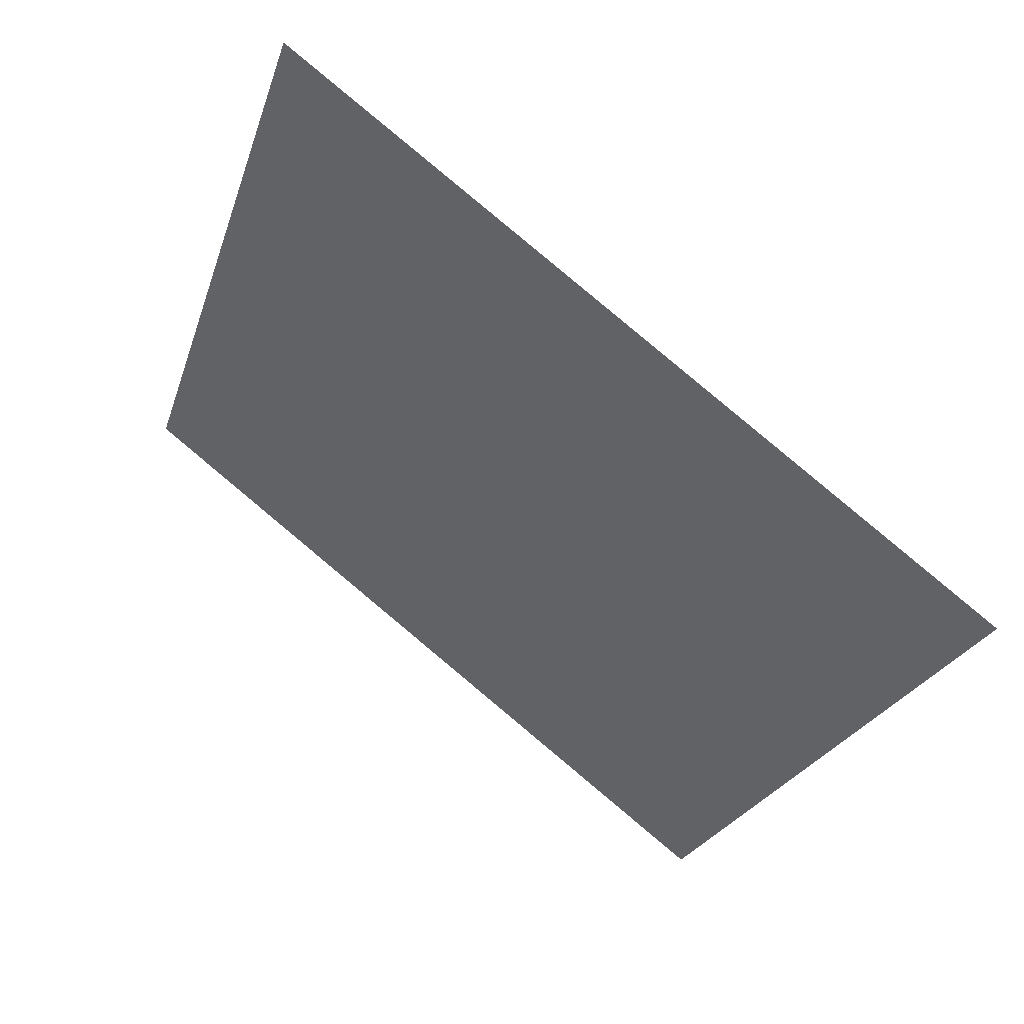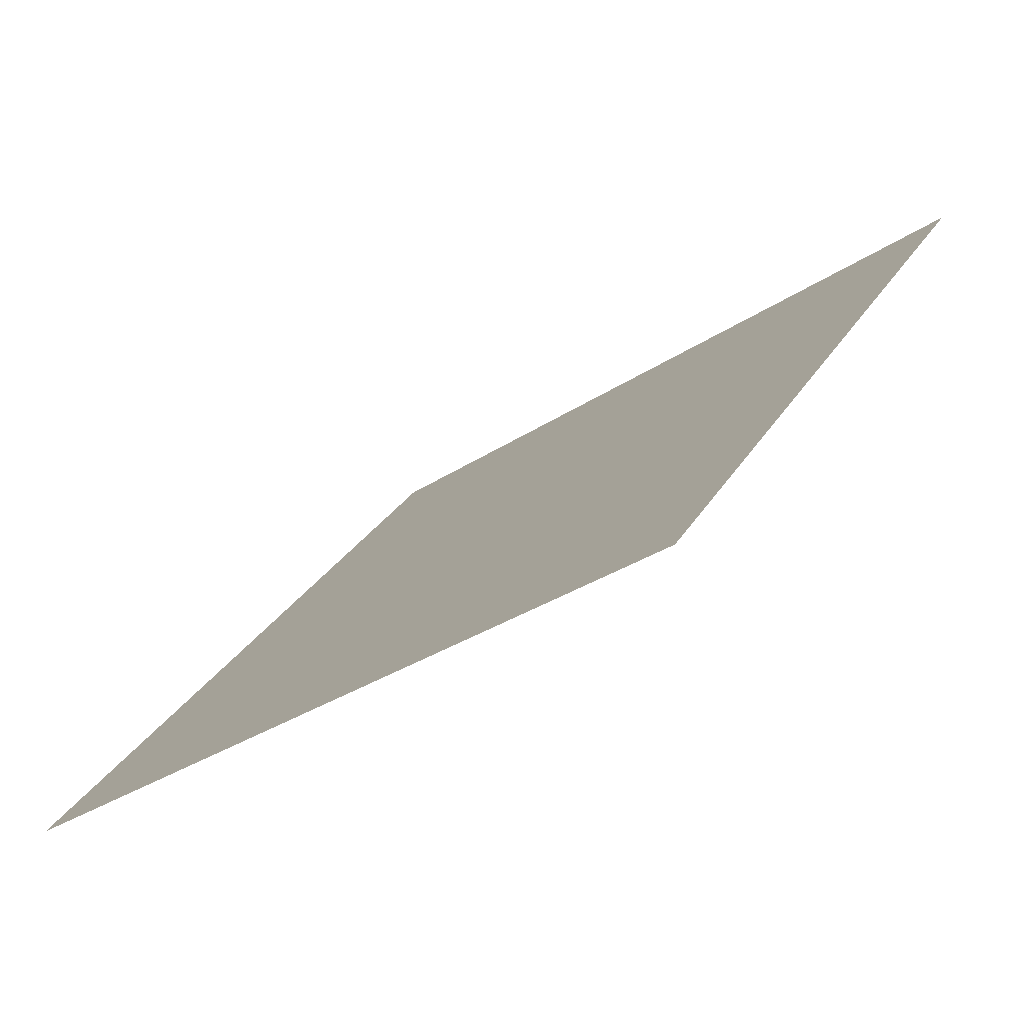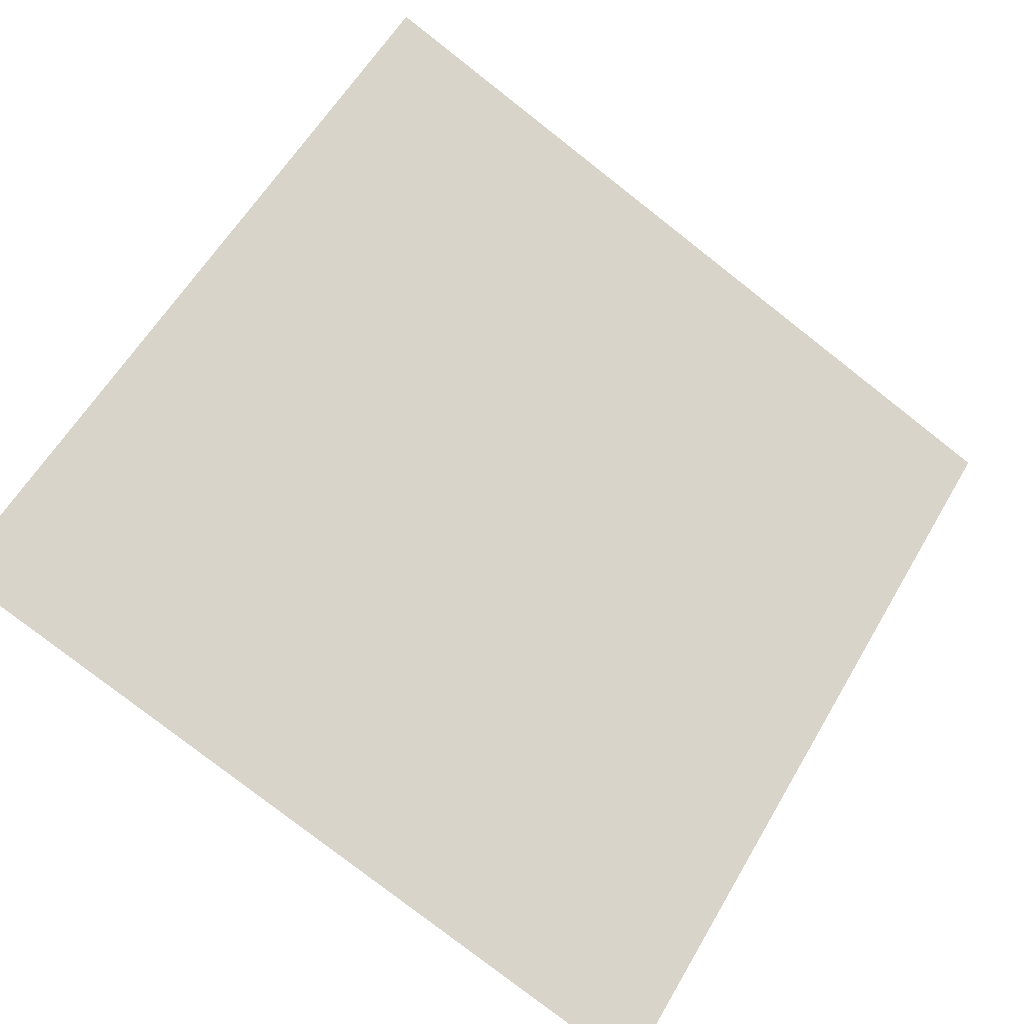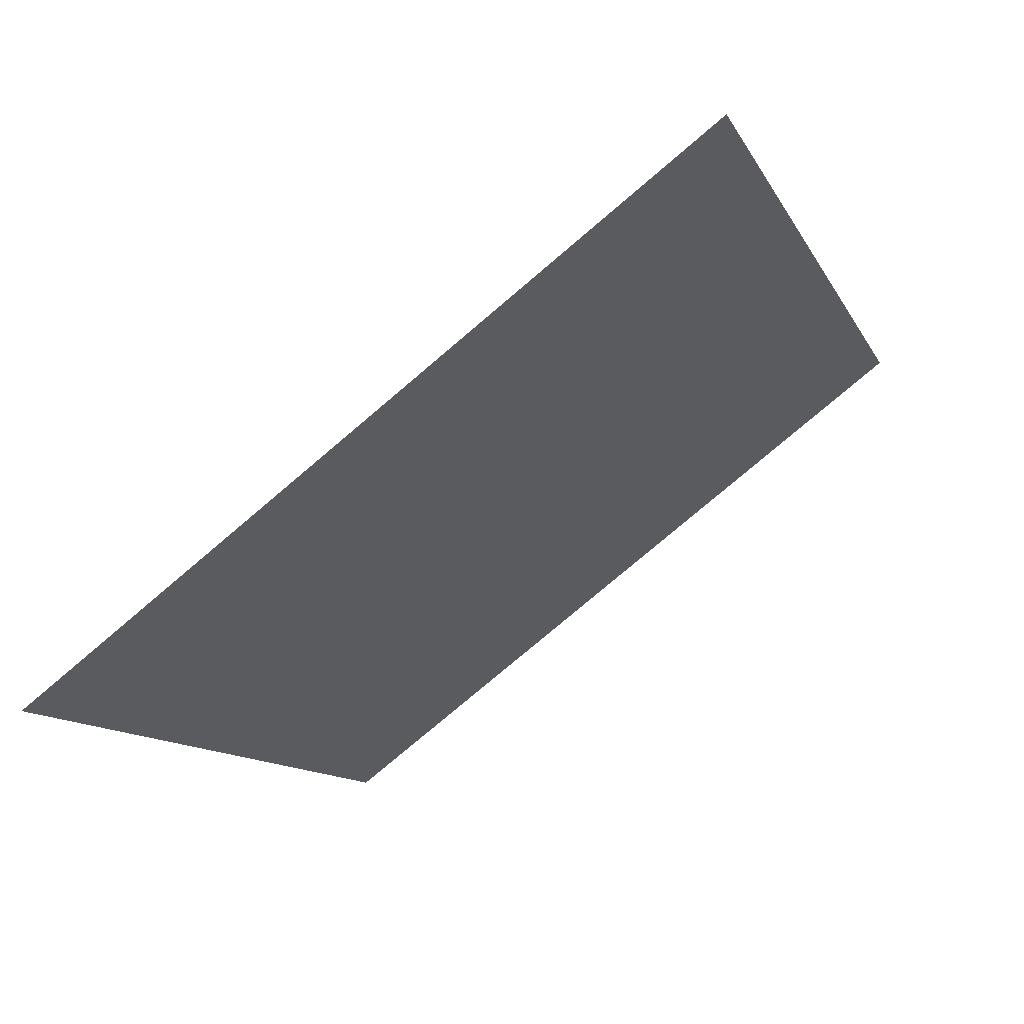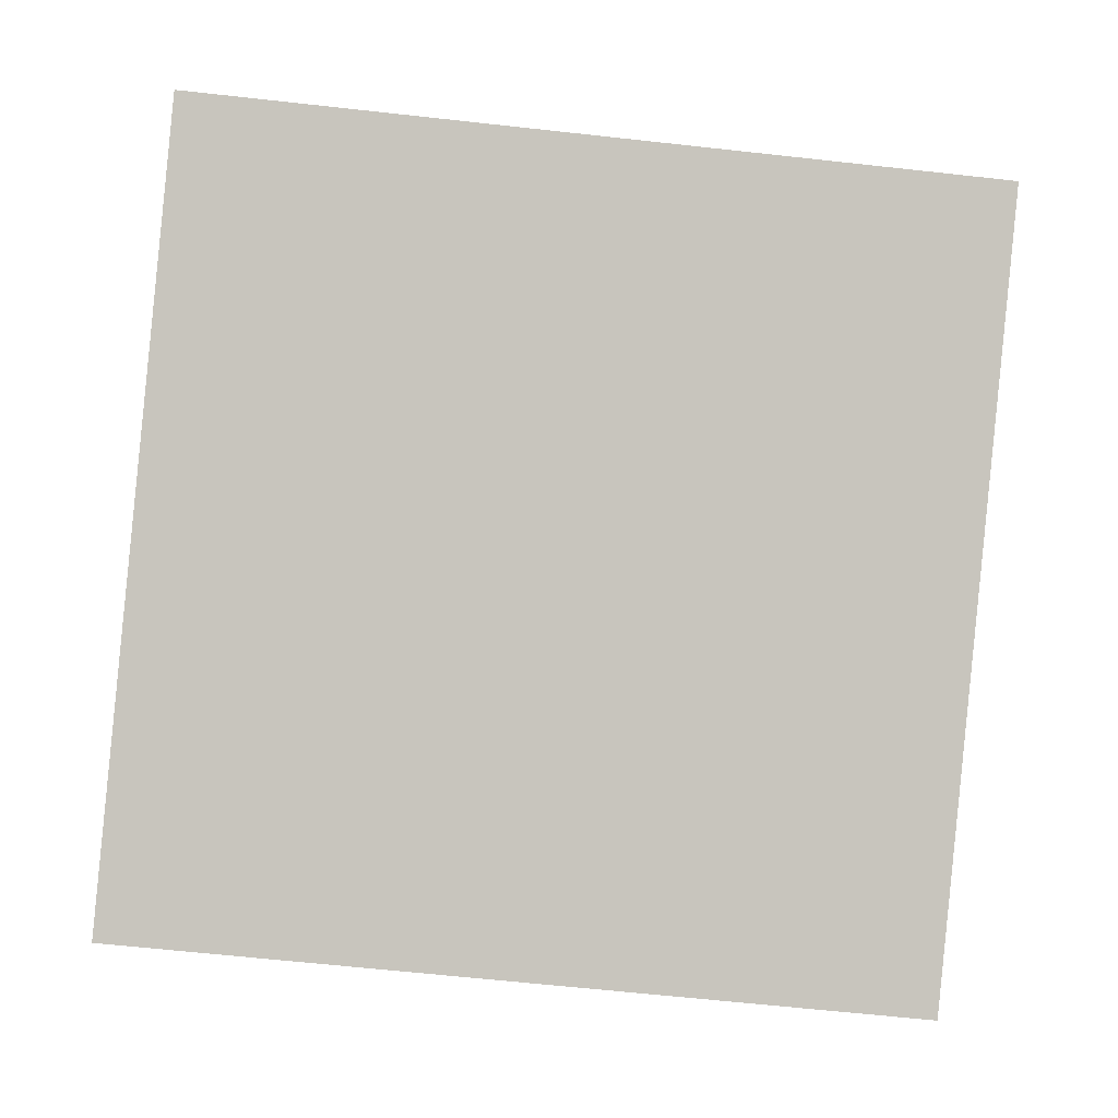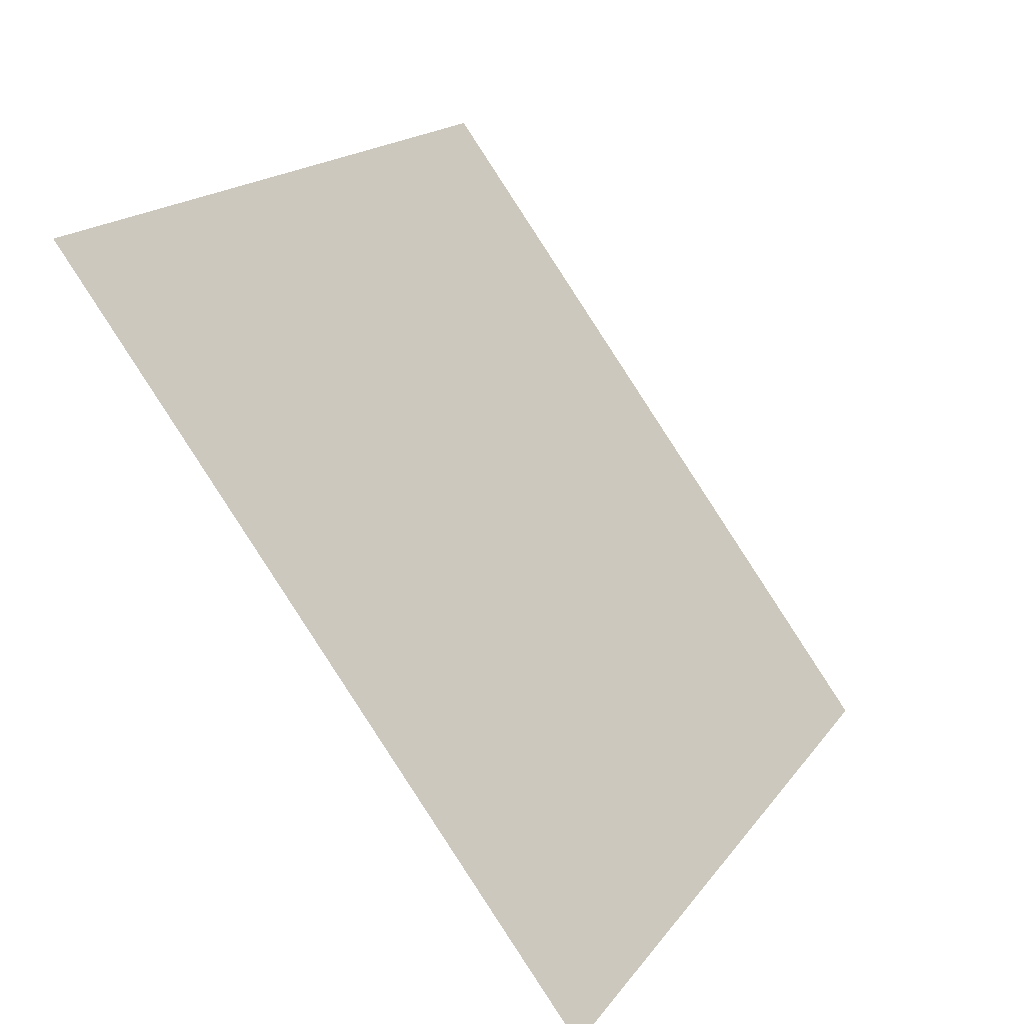
<metadata>
{"format":"obj","ext":"obj","renderer":"f3d","projection":"perspective","resolution":1024,"background":"white","views":[{"elev":-25.2,"azim":74.9,"up":"+Y"},{"elev":29.4,"azim":-64.8,"up":"+Y"},{"elev":-77.1,"azim":-37.4,"up":"+Y"},{"elev":-10.4,"azim":-71.0,"up":"+Y"},{"elev":-53.0,"azim":-5.6,"up":"+Y"},{"elev":17.8,"azim":-67.3,"up":"+Z"}]}
</metadata>
<code>
v -0.062 0.9015 0.6601
v -0.06856 0.9016 0.6602
v -0.06844 0.9055 0.6655
v -0.06188 0.9054 0.6654
f 4 3 2 1

</code>
